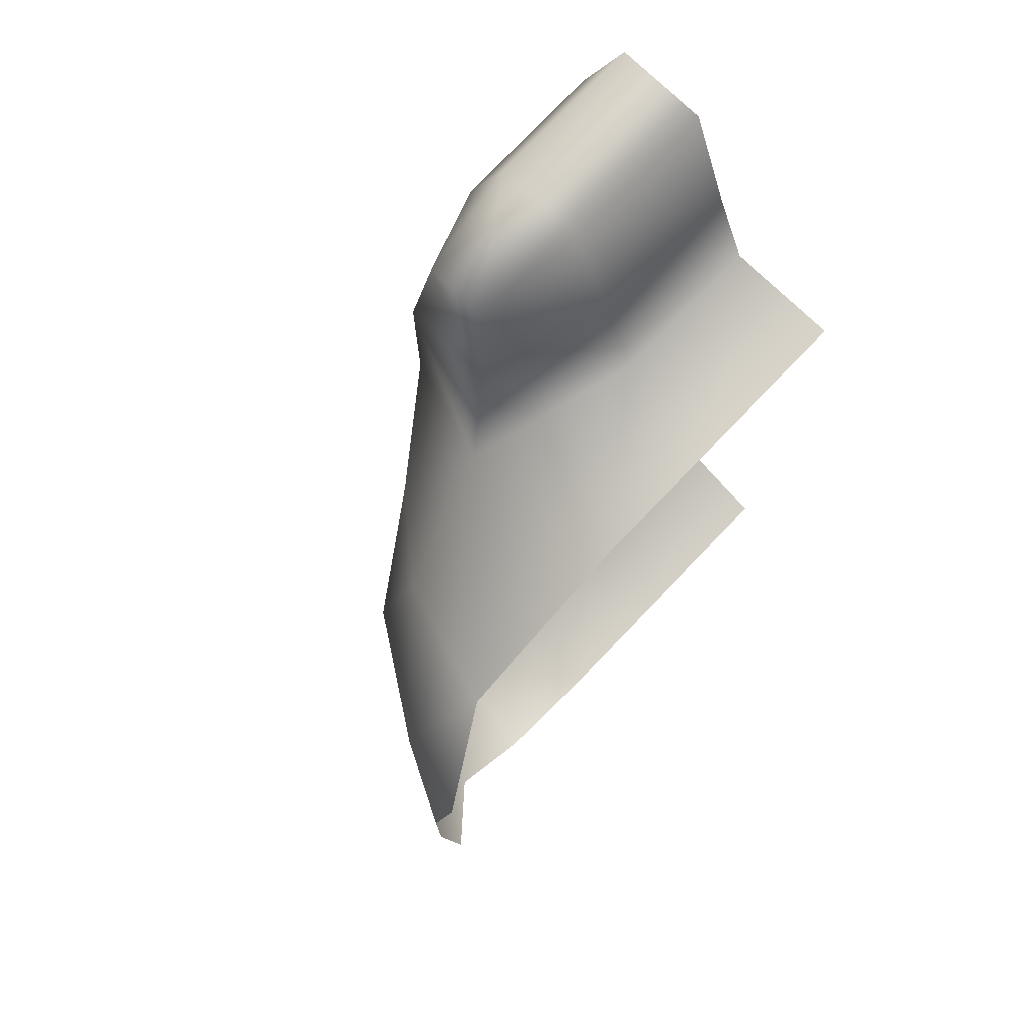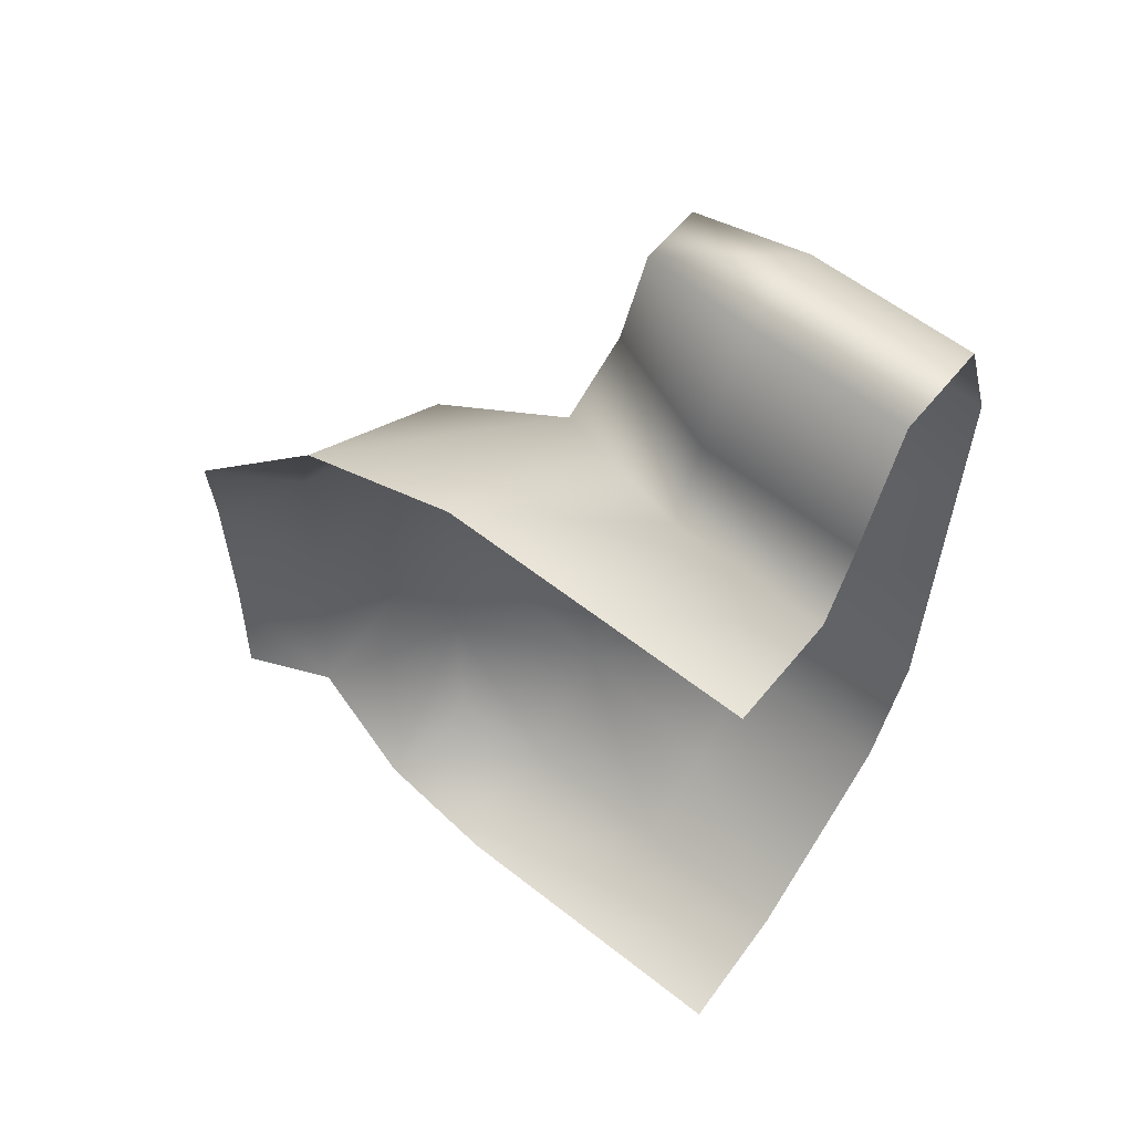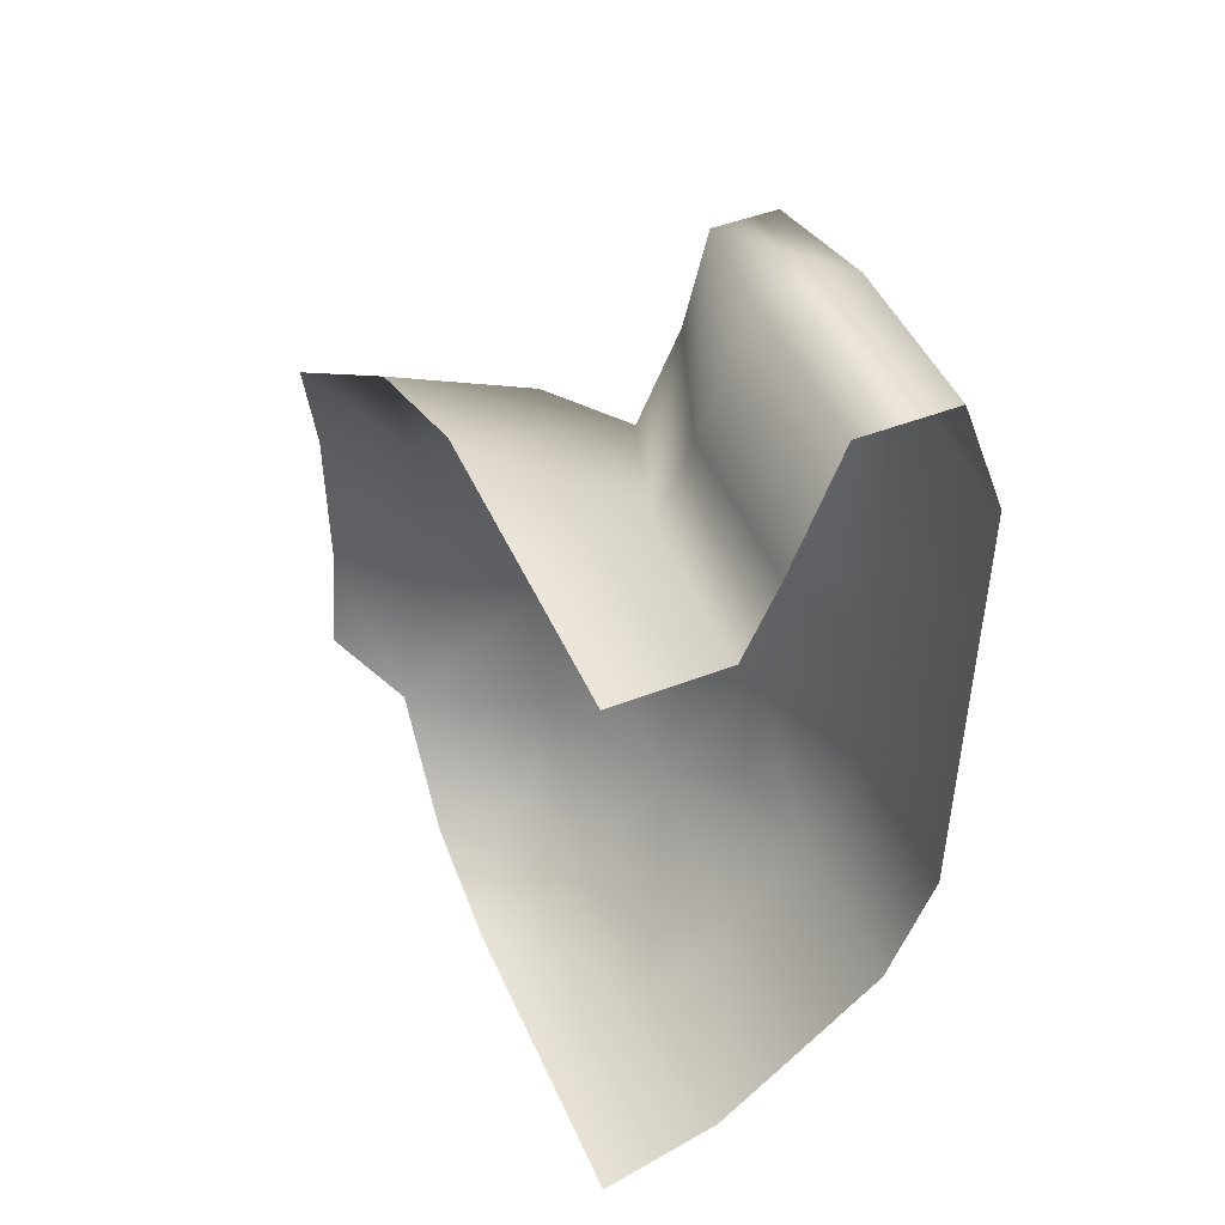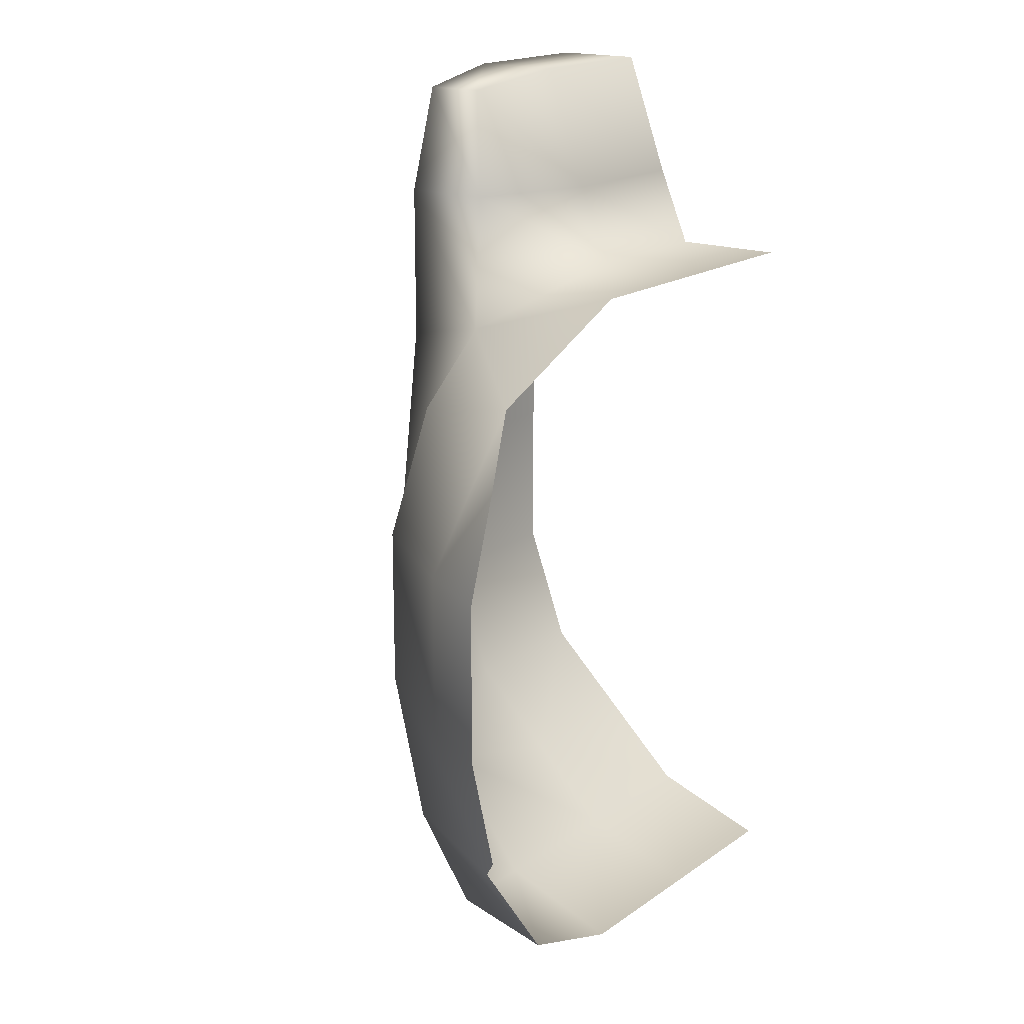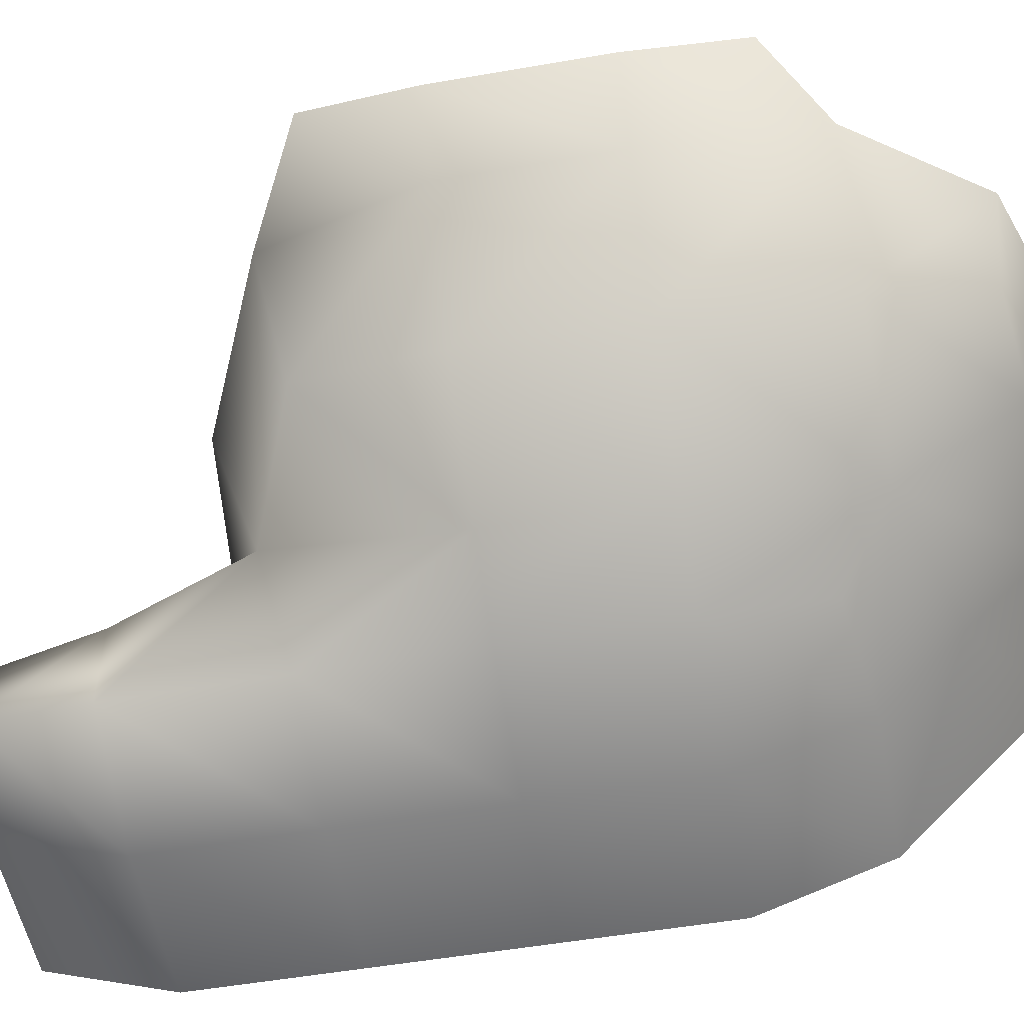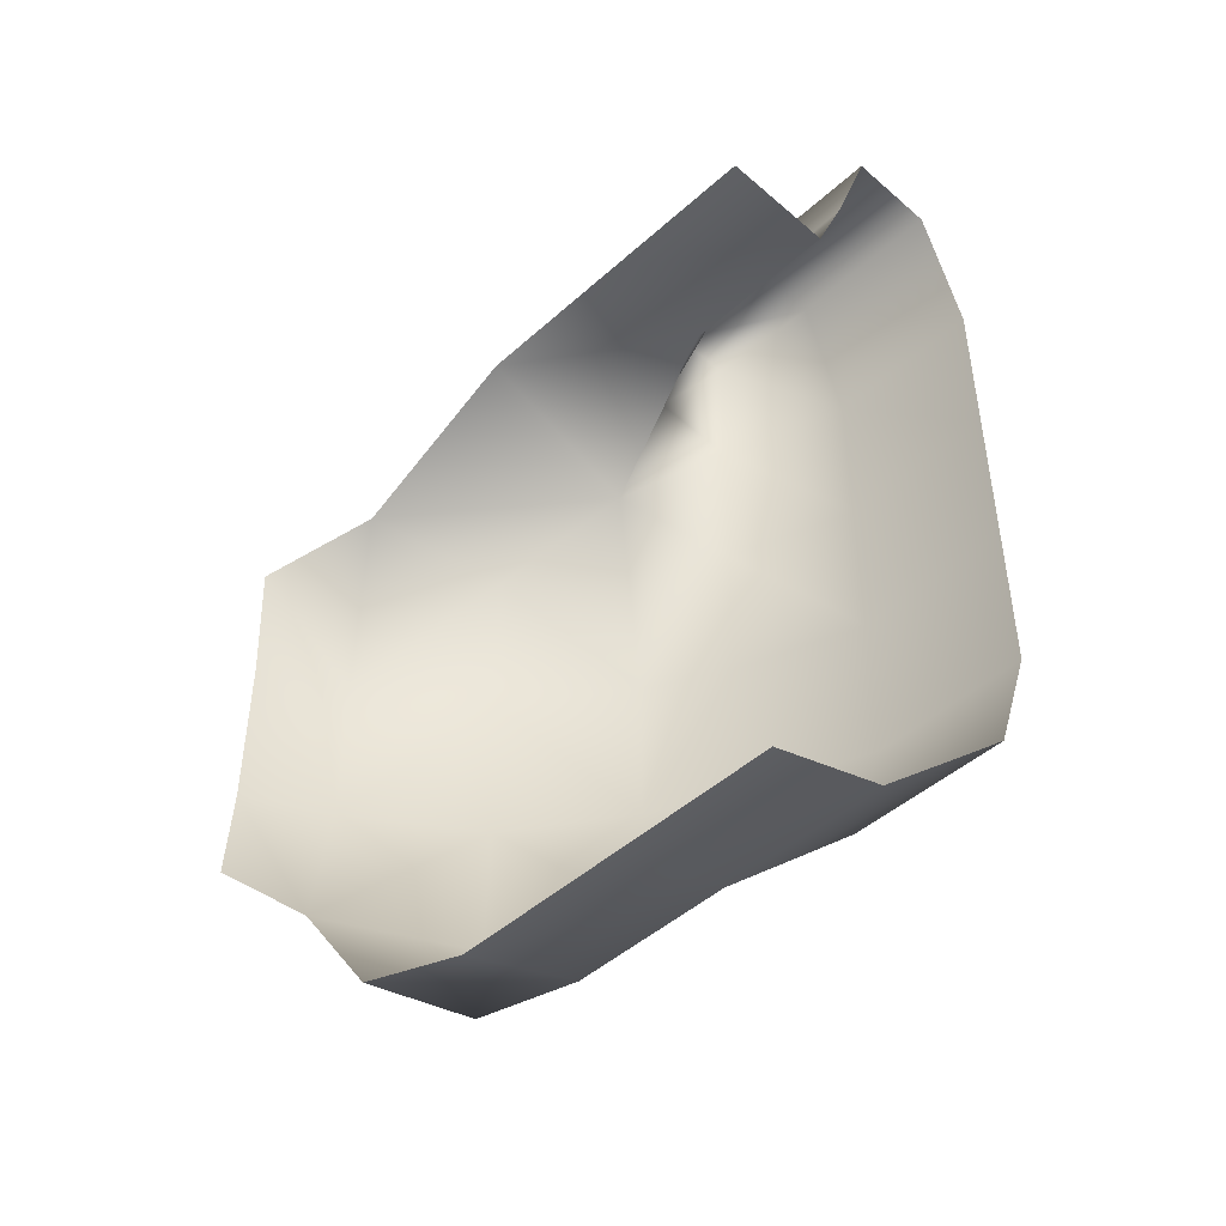
<metadata>
{"format":"obj","ext":"obj","renderer":"f3d","projection":"perspective","resolution":1024,"background":"white","views":[{"elev":76.0,"azim":-46.2,"up":"+Y"},{"elev":59.5,"azim":39.0,"up":"+Y"},{"elev":47.9,"azim":66.6,"up":"+Y"},{"elev":17.7,"azim":-53.1,"up":"+Y"},{"elev":-52.5,"azim":-79.4,"up":"+Z"},{"elev":-46.5,"azim":45.6,"up":"+Y"}]}
</metadata>
<code>
v -264 -100 -256
v -267 -99.02 -256
v -264 -99.02 -259
v -264 -99.02 -259
v -267 -99.02 -256
v -266.7 -98.68 -258.7
v -260 -100 -256
v -264 -100 -256
v -260 -99.02 -259
v -260 -99.02 -259
v -264 -100 -256
v -264 -99.02 -259
v -256 -100 -256
v -260 -100 -256
v -256 -99.02 -259
v -256 -99.02 -259
v -260 -100 -256
v -260 -99.02 -259
v -264.1 -96.05 -261.2
v -264 -99.02 -259
v -267.5 -96 -259.5
v -267.5 -96 -259.5
v -264 -99.02 -259
v -266.7 -98.68 -258.7
v -260 -97.14 -261
v -264.1 -96.05 -261.2
v -260 -95.14 -263.1
v -260 -95.14 -263.1
v -264.1 -96.05 -261.2
v -262.8 -94.76 -262.8
v -260 -97.14 -261
v -260 -99.02 -259
v -264.1 -96.05 -261.2
v -264.1 -96.05 -261.2
v -260 -99.02 -259
v -264 -99.02 -259
v -256 -97.15 -261
v -260 -97.14 -261
v -256 -95.15 -263.2
v -256 -95.15 -263.2
v -260 -97.14 -261
v -260 -95.14 -263.1
v -256 -97.15 -261
v -256 -99.02 -259
v -260 -97.14 -261
v -260 -97.14 -261
v -256 -99.02 -259
v -260 -99.02 -259
v -269.2 -96.02 -256
v -267.5 -96 -259.5
v -267 -99.02 -256
v -267 -99.02 -256
v -267.5 -96 -259.5
v -266.7 -98.68 -258.7
v -260 -92 -264.3
v -260 -95.14 -263.1
v -263.1 -92 -263.1
v -263.1 -92 -263.1
v -260 -95.14 -263.1
v -262.8 -94.76 -262.8
v -256 -92 -264.3
v -256 -95.15 -263.2
v -260 -92 -264.3
v -260 -92 -264.3
v -256 -95.15 -263.2
v -260 -95.14 -263.1
v -265.1 -92 -262
v -263.1 -92 -263.1
v -264.1 -96.05 -261.2
v -264.1 -96.05 -261.2
v -263.1 -92 -263.1
v -262.8 -94.76 -262.8
v -265.1 -92 -262
v -264.1 -96.05 -261.2
v -268 -92 -260
v -268 -92 -260
v -264.1 -96.05 -261.2
v -267.5 -96 -259.5
v -270 -92 -257
v -268 -92 -260
v -269.2 -96.02 -256
v -269.2 -96.02 -256
v -268 -92 -260
v -267.5 -96 -259.5
v -270 -92 -257
v -269.2 -96.02 -256
v -271 -92 -255
v -271 -92 -255
v -269.2 -96.02 -256
v -270.7 -94.7 -254.7
v -260 -88 -264.3
v -260 -92 -264.3
v -263.1 -88 -263.1
v -263.1 -88 -263.1
v -260 -92 -264.3
v -263.1 -92 -263.1
v -256 -88 -264.3
v -256 -92 -264.3
v -260 -88 -264.3
v -260 -88 -264.3
v -256 -92 -264.3
v -260 -92 -264.3
v -265.1 -88 -262
v -263.1 -88 -263.1
v -265.1 -92 -262
v -265.1 -92 -262
v -263.1 -88 -263.1
v -263.1 -92 -263.1
v -265.1 -88 -262
v -265.1 -92 -262
v -268 -88 -260
v -268 -88 -260
v -265.1 -92 -262
v -268 -92 -260
v -270 -88 -257
v -268 -88 -260
v -270 -92 -257
v -270 -92 -257
v -268 -88 -260
v -268 -92 -260
v -270 -88 -257
v -270 -92 -257
v -271 -88 -255
v -271 -88 -255
v -270 -92 -257
v -271 -92 -255
v -260 -84 -264.3
v -260 -88 -264.3
v -263.1 -84 -263.1
v -263.1 -84 -263.1
v -260 -88 -264.3
v -263.1 -88 -263.1
v -256 -84 -264.3
v -256 -88 -264.3
v -260 -84 -264.3
v -260 -84 -264.3
v -256 -88 -264.3
v -260 -88 -264.3
v -264.1 -83.33 -260.3
v -263.1 -84 -263.1
v -265.1 -88 -262
v -265.1 -88 -262
v -263.1 -84 -263.1
v -263.1 -88 -263.1
v -264.1 -83.33 -260.3
v -265.1 -88 -262
v -267.3 -84.67 -259.3
v -267.3 -84.67 -259.3
v -265.1 -88 -262
v -268 -88 -260
v -268.4 -83.98 -256
v -267.3 -84.67 -259.3
v -270 -88 -257
v -270 -88 -257
v -267.3 -84.67 -259.3
v -268 -88 -260
v -268.4 -83.98 -256
v -270 -88 -257
v -270.7 -85.3 -254.7
v -270.7 -85.3 -254.7
v -270 -88 -257
v -271 -88 -255
v -264 -82 -256
v -264.1 -83.33 -260.3
v -268.4 -83.98 -256
v -268.4 -83.98 -256
v -264.1 -83.33 -260.3
v -267.3 -84.67 -259.3
v -260 -82 -256
v -260 -82 -258.9
v -264 -82 -256
v -264 -82 -256
v -260 -82 -258.9
v -264.1 -83.33 -260.3
v -256 -82 -256
v -256 -82 -258.8
v -260 -82 -256
v -260 -82 -256
v -256 -82 -258.8
v -260 -82 -258.9
v -260 -80 -264.3
v -260 -84 -264.3
v -263.1 -80 -263.1
v -263.1 -80 -263.1
v -260 -84 -264.3
v -263.1 -84 -263.1
v -256 -80 -264.3
v -256 -84 -264.3
v -260 -80 -264.3
v -260 -80 -264.3
v -256 -84 -264.3
v -260 -84 -264.3
v -263.1 -80 -260.9
v -263.1 -80 -263.1
v -264.1 -83.33 -260.3
v -264.1 -83.33 -260.3
v -263.1 -80 -263.1
v -263.1 -84 -263.1
v -260 -80 -259.7
v -263.1 -80 -260.9
v -260 -82 -258.9
v -260 -82 -258.9
v -263.1 -80 -260.9
v -264.1 -83.33 -260.3
v -256 -80 -259.7
v -260 -80 -259.7
v -256 -82 -258.8
v -256 -82 -258.8
v -260 -80 -259.7
v -260 -82 -258.9
v -260 -76.86 -263.1
v -260 -80 -264.3
v -262.8 -77.24 -262.8
v -262.8 -77.24 -262.8
v -260 -80 -264.3
v -263.1 -80 -263.1
v -256 -76.85 -263.2
v -256 -80 -264.3
v -260 -76.86 -263.1
v -260 -76.86 -263.1
v -256 -80 -264.3
v -260 -80 -264.3
v -262.8 -77.24 -261.2
v -262.8 -77.24 -262.8
v -263.1 -80 -260.9
v -263.1 -80 -260.9
v -262.8 -77.24 -262.8
v -263.1 -80 -263.1
v -260 -76.86 -260.9
v -260 -76.86 -263.1
v -262.8 -77.24 -261.2
v -262.8 -77.24 -261.2
v -260 -76.86 -263.1
v -262.8 -77.24 -262.8
v -260 -76.86 -260.9
v -262.8 -77.24 -261.2
v -260 -80 -259.7
v -260 -80 -259.7
v -262.8 -77.24 -261.2
v -263.1 -80 -260.9
v -256 -76.85 -260.8
v -256 -76.85 -263.2
v -260 -76.86 -260.9
v -260 -76.86 -260.9
v -256 -76.85 -263.2
v -260 -76.86 -263.1
v -256 -76.85 -260.8
v -260 -76.86 -260.9
v -256 -80 -259.7
v -256 -80 -259.7
v -260 -76.86 -260.9
v -260 -80 -259.7
f 1 2 3
f 4 5 6
f 7 8 9
f 10 11 12
f 13 14 15
f 16 17 18
f 19 20 21
f 22 23 24
f 25 26 27
f 28 29 30
f 31 32 33
f 34 35 36
f 37 38 39
f 40 41 42
f 43 44 45
f 46 47 48
f 49 50 51
f 52 53 54
f 55 56 57
f 58 59 60
f 61 62 63
f 64 65 66
f 67 68 69
f 70 71 72
f 73 74 75
f 76 77 78
f 79 80 81
f 82 83 84
f 85 86 87
f 88 89 90
f 91 92 93
f 94 95 96
f 97 98 99
f 100 101 102
f 103 104 105
f 106 107 108
f 109 110 111
f 112 113 114
f 115 116 117
f 118 119 120
f 121 122 123
f 124 125 126
f 127 128 129
f 130 131 132
f 133 134 135
f 136 137 138
f 139 140 141
f 142 143 144
f 145 146 147
f 148 149 150
f 151 152 153
f 154 155 156
f 157 158 159
f 160 161 162
f 163 164 165
f 166 167 168
f 169 170 171
f 172 173 174
f 175 176 177
f 178 179 180
f 181 182 183
f 184 185 186
f 187 188 189
f 190 191 192
f 193 194 195
f 196 197 198
f 199 200 201
f 202 203 204
f 205 206 207
f 208 209 210
f 211 212 213
f 214 215 216
f 217 218 219
f 220 221 222
f 223 224 225
f 226 227 228
f 229 230 231
f 232 233 234
f 235 236 237
f 238 239 240
f 241 242 243
f 244 245 246
f 247 248 249
f 250 251 252

</code>
